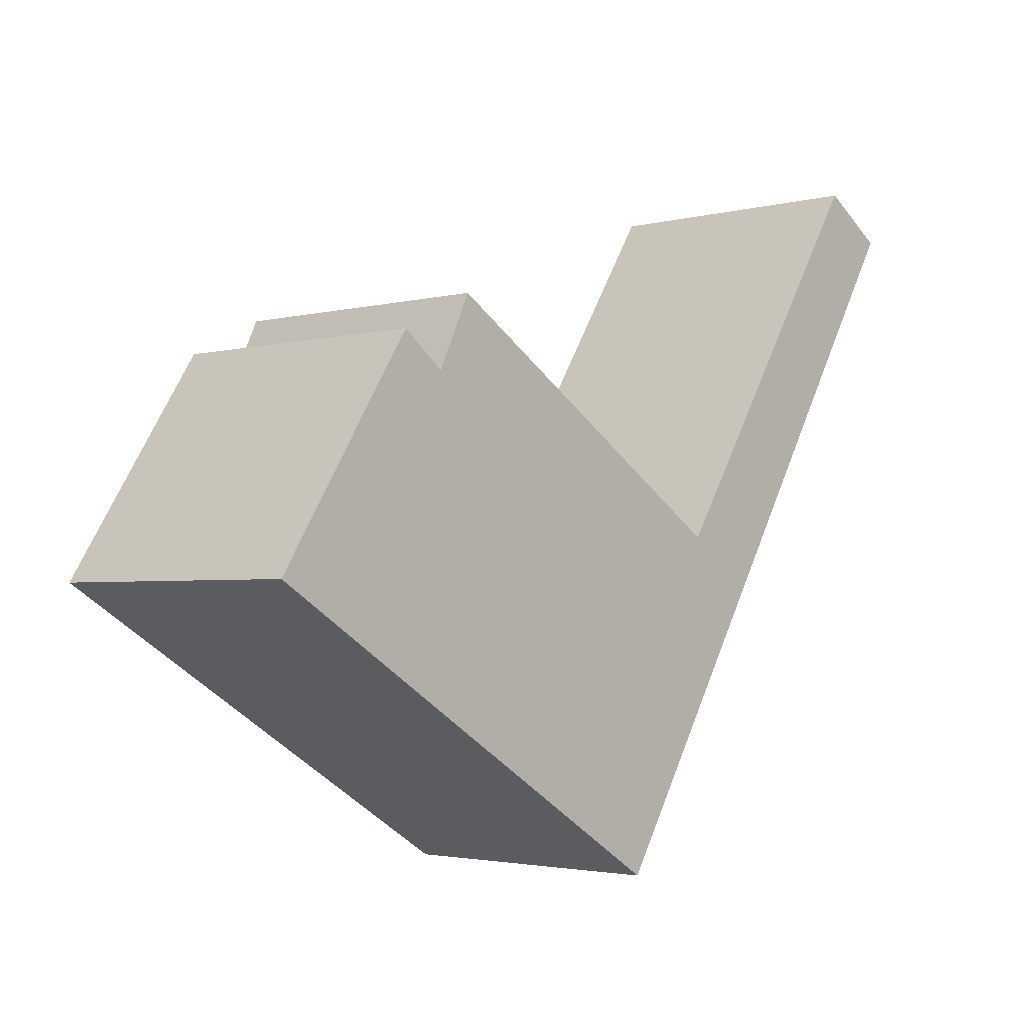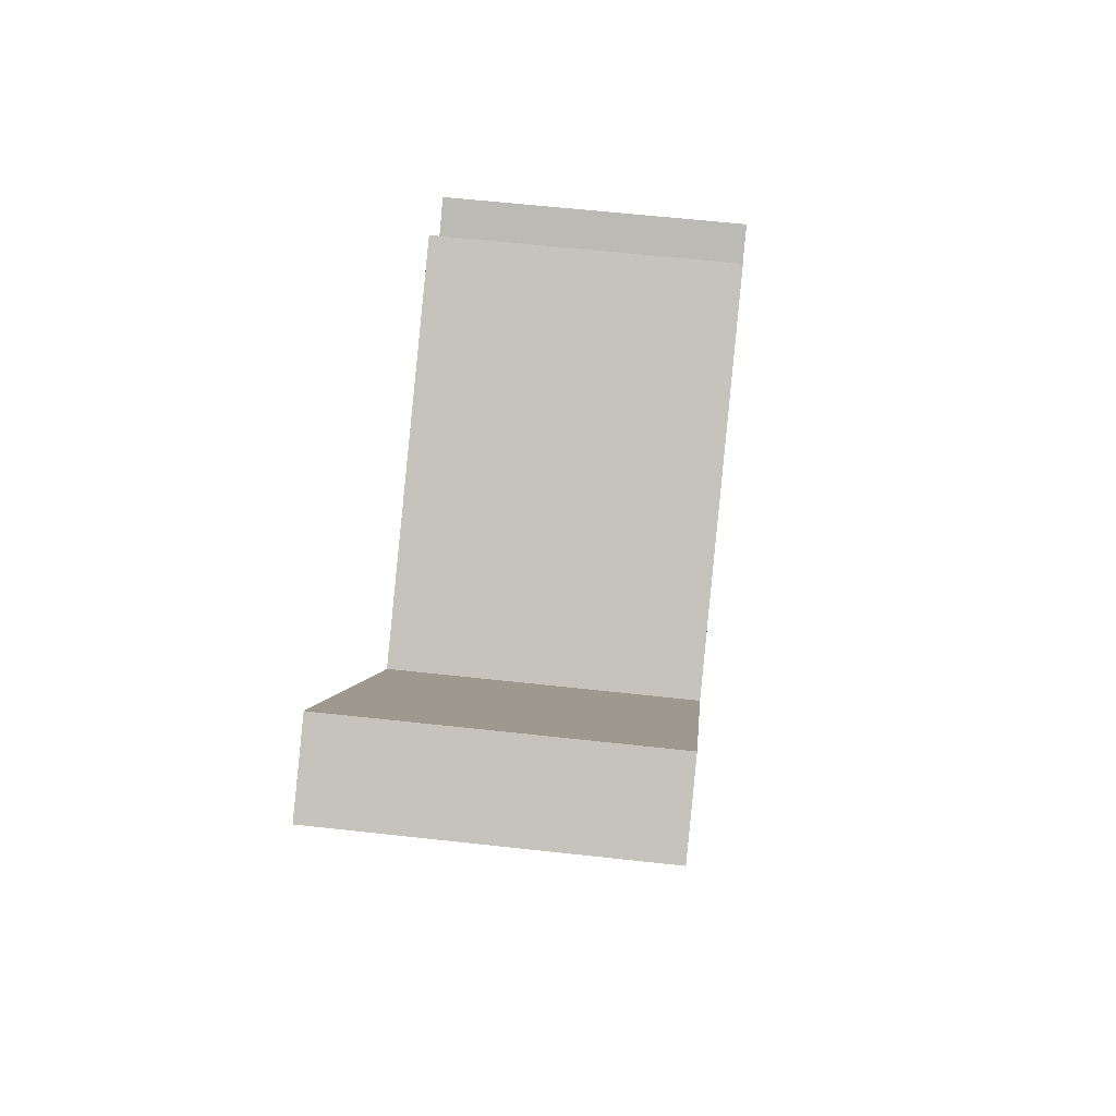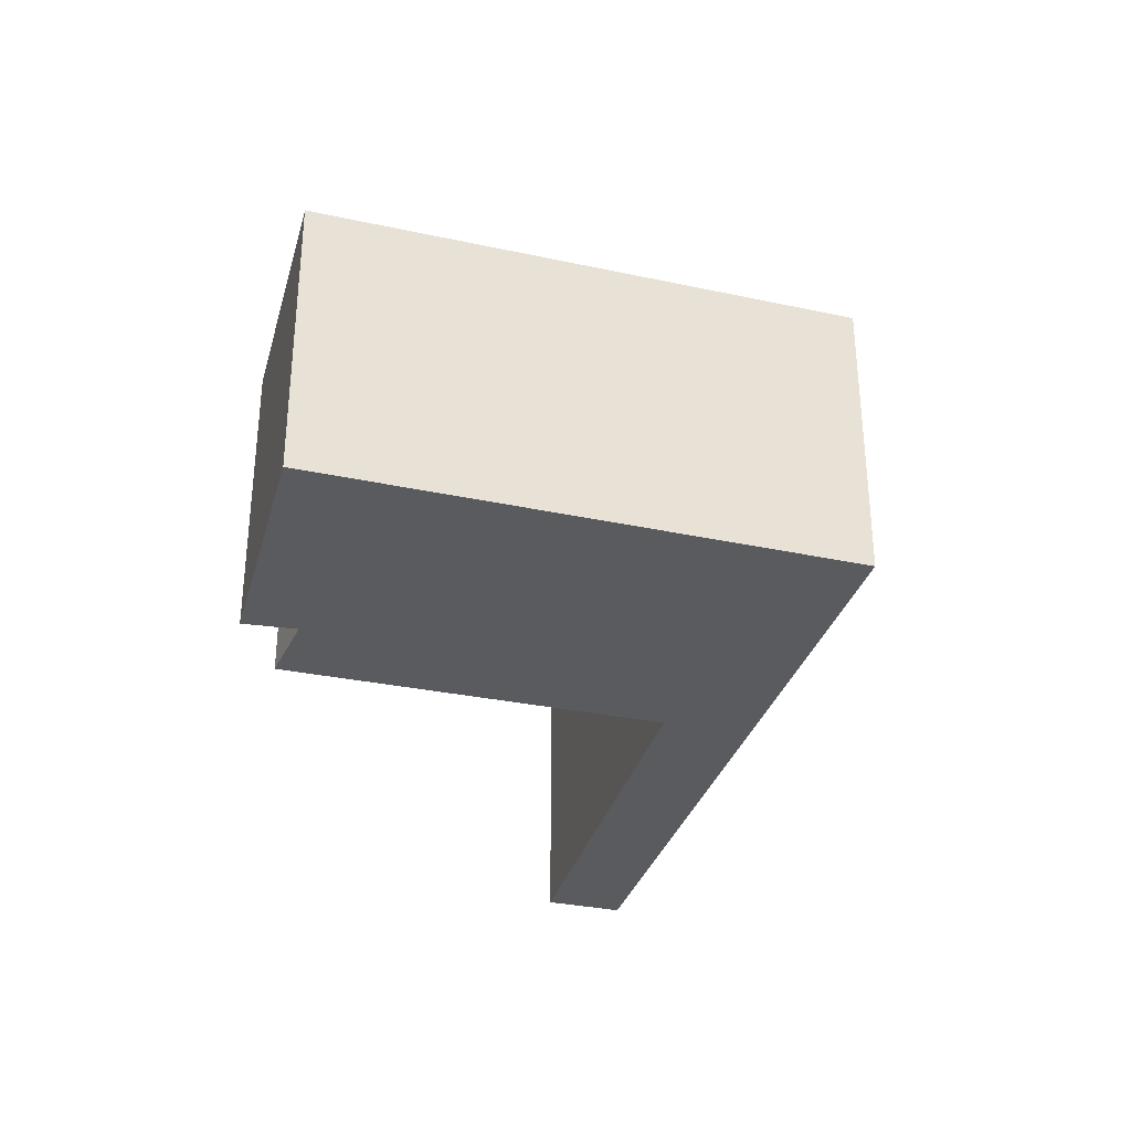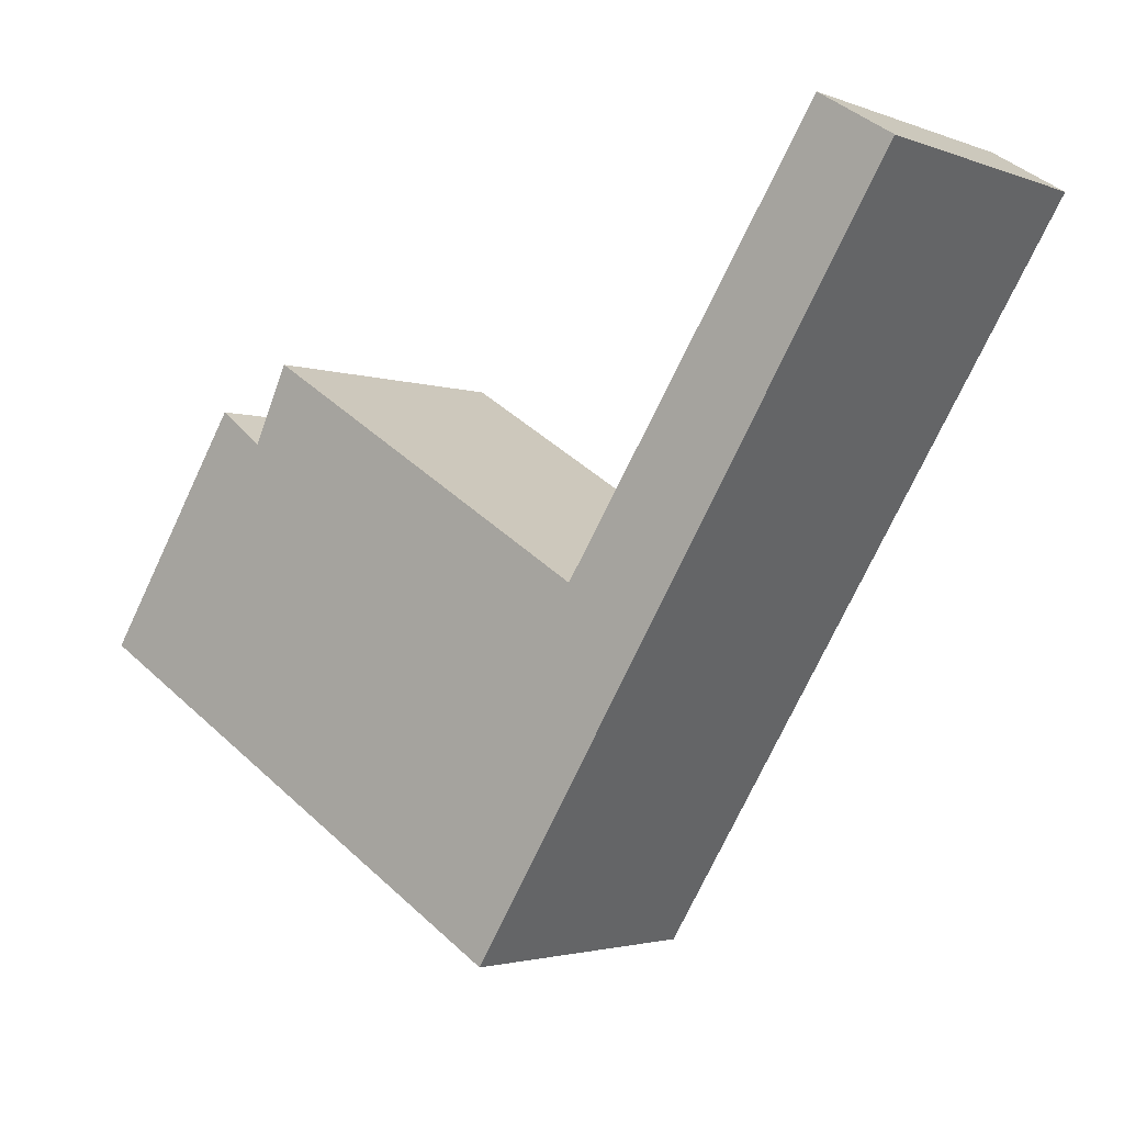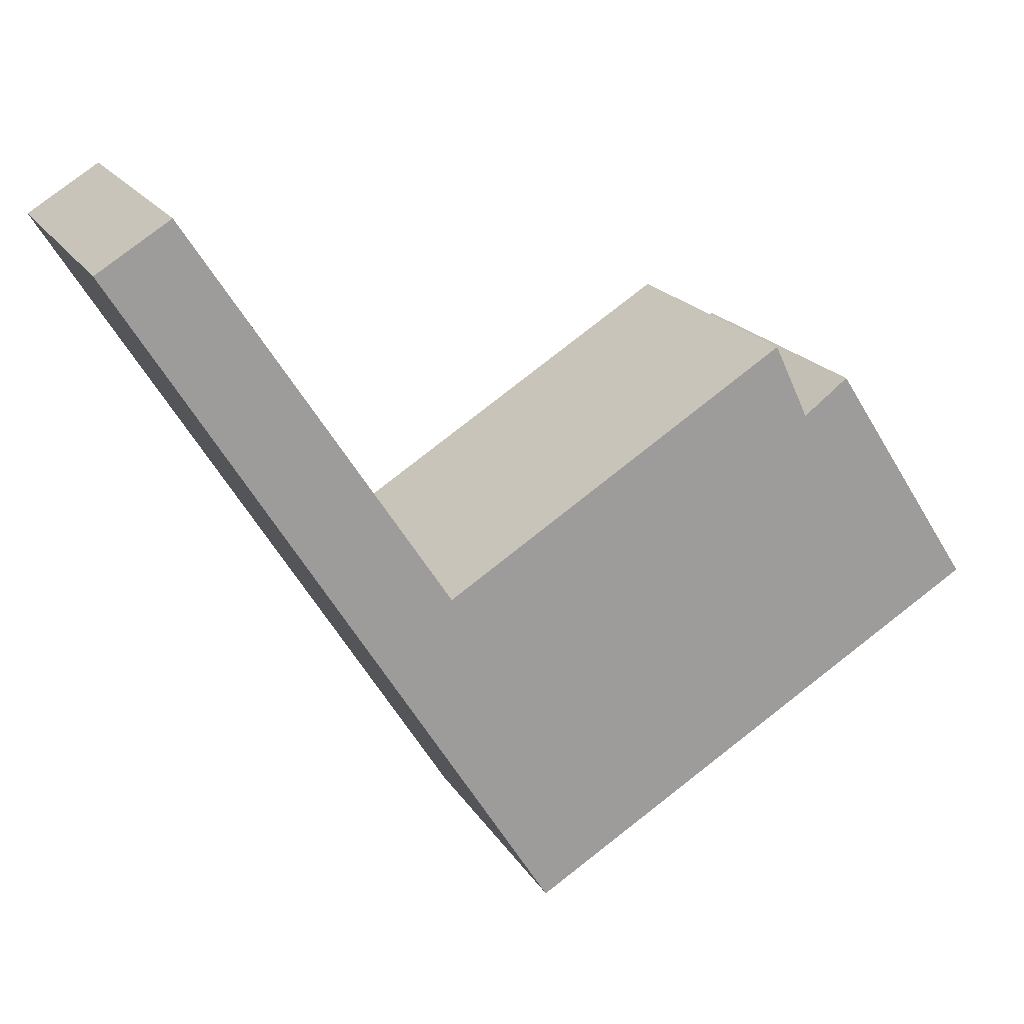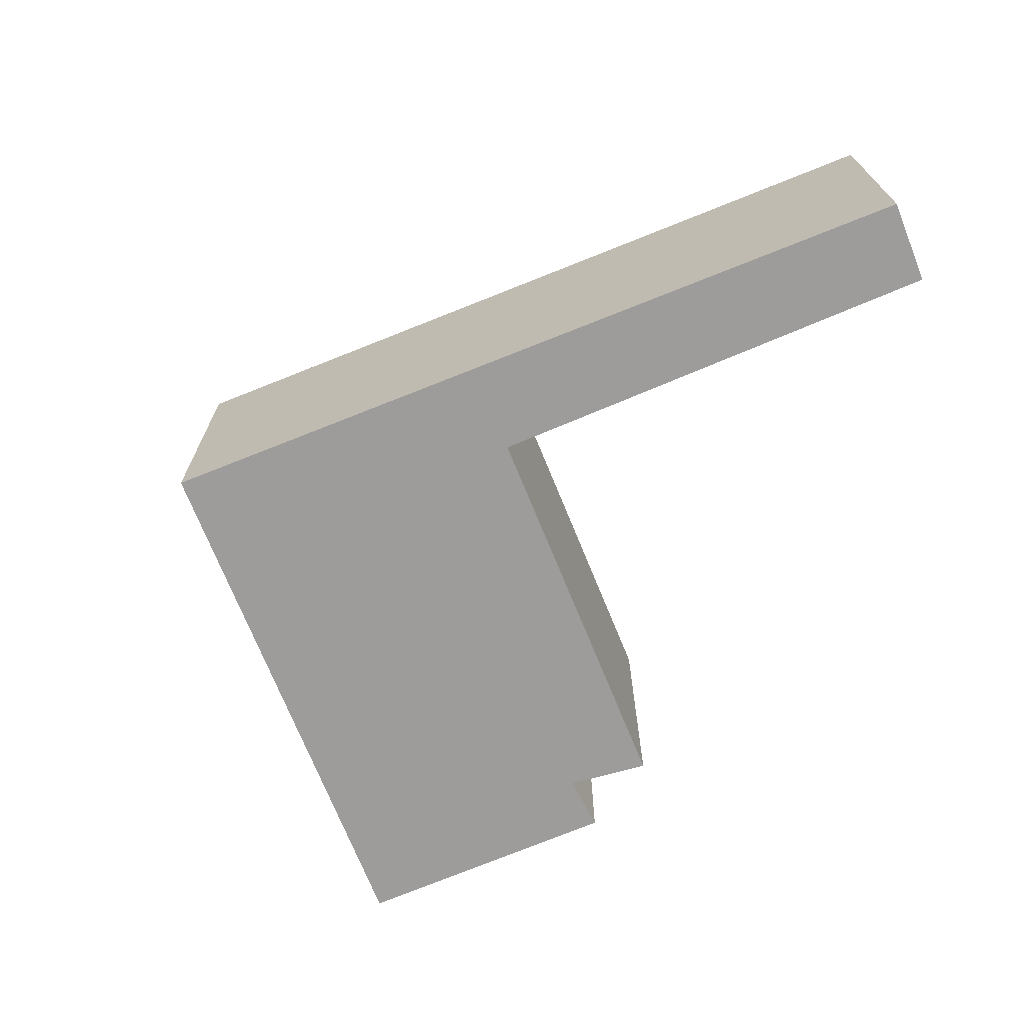
<metadata>
{"format":"obj","ext":"obj","renderer":"f3d","projection":"perspective","resolution":1024,"background":"white","views":[{"elev":-2.7,"azim":132.3,"up":"+Z"},{"elev":58.4,"azim":-83.4,"up":"+Z"},{"elev":-32.8,"azim":132.0,"up":"+Y"},{"elev":-2.6,"azim":-141.8,"up":"+Z"},{"elev":19.0,"azim":-22.4,"up":"+Z"},{"elev":-70.2,"azim":-100.0,"up":"+Y"}]}
</metadata>
<code>
v  0 3.311 2.027e-16
v  0.812 3.311 0.505
v  2.698 3.311 -4.327
v  3.597 3.311 -3.78
v  4.802 3.311 -7.702
v  3.674 3.311 -3.898
v  7.563 3.311 -1.463
v  7.962 3.311 -2.305
v  8.469 3.311 -1.917
v  10.12 3.311 -4.462
v  0 0 0
v  0.812 -3.092e-17 0.505
v  3.674 2.387e-16 -3.898
v  7.563 8.958e-17 -1.463
v  7.962 1.411e-16 -2.305
v  8.469 1.174e-16 -1.917
v  3.597 2.315e-16 -3.78
v  10.12 2.732e-16 -4.462
v  4.802 4.716e-16 -7.702
v  2.698 2.65e-16 -4.327
g defaultobject
f 1 2 3
f 4 3 2
f 5 3 4
f 6 5 4
f 7 5 6
f 8 5 7
f 9 5 8
f 10 5 9
f 11 2 1
f 2 11 12
f 13 7 6
f 7 13 14
f 15 9 8
f 9 15 16
f 12 4 2
f 4 12 17
f 4 17 6
f 6 17 13
f 14 8 7
f 8 14 15
f 16 10 9
f 10 16 18
f 18 5 10
f 5 18 19
f 3 11 1
f 11 3 20
f 20 3 5
f 20 5 19
f 16 19 18
f 19 16 15
f 19 15 14
f 19 14 13
f 19 13 17
f 19 17 12
f 19 12 20
f 20 12 11

</code>
